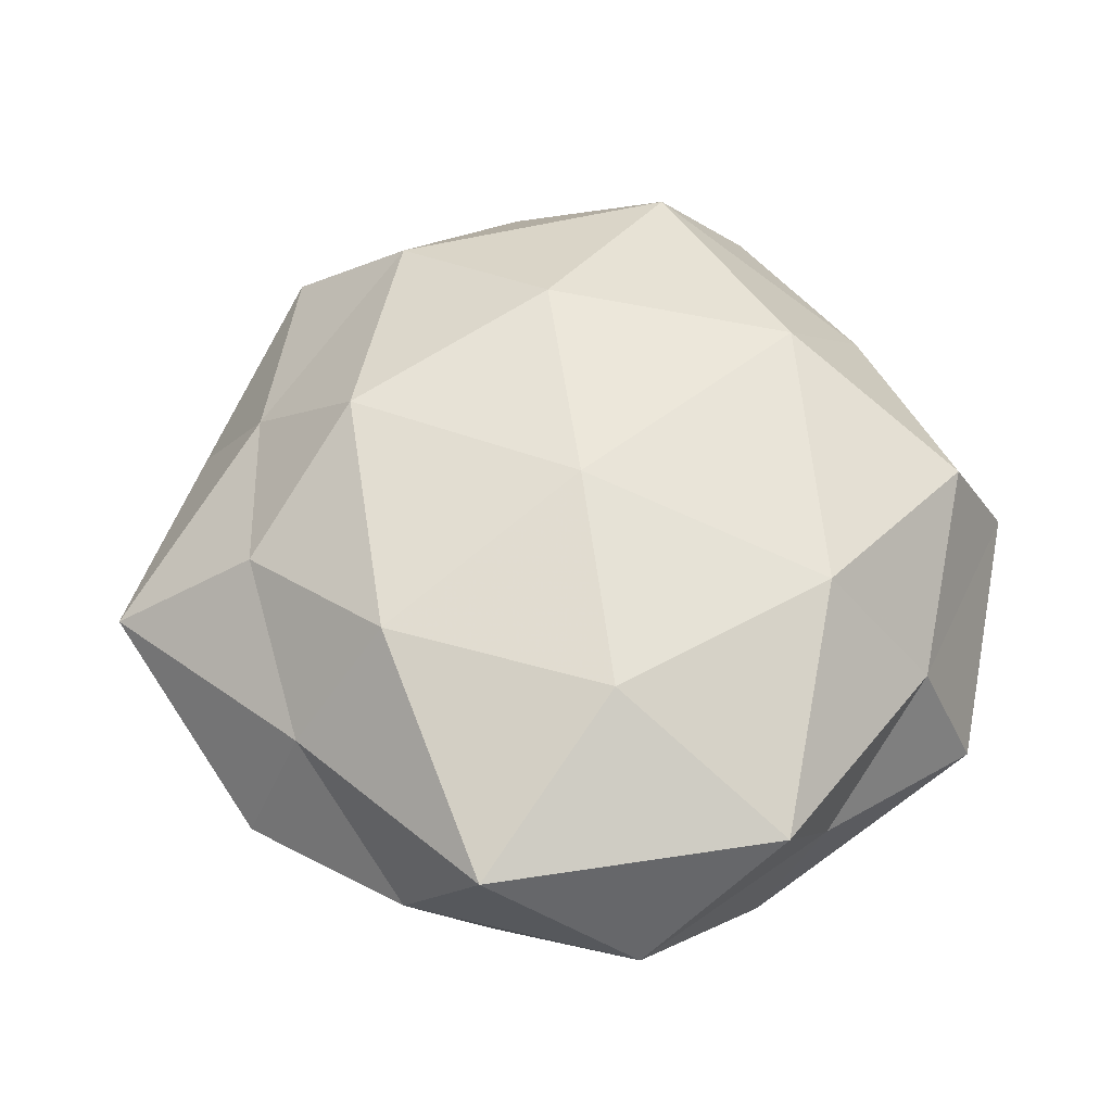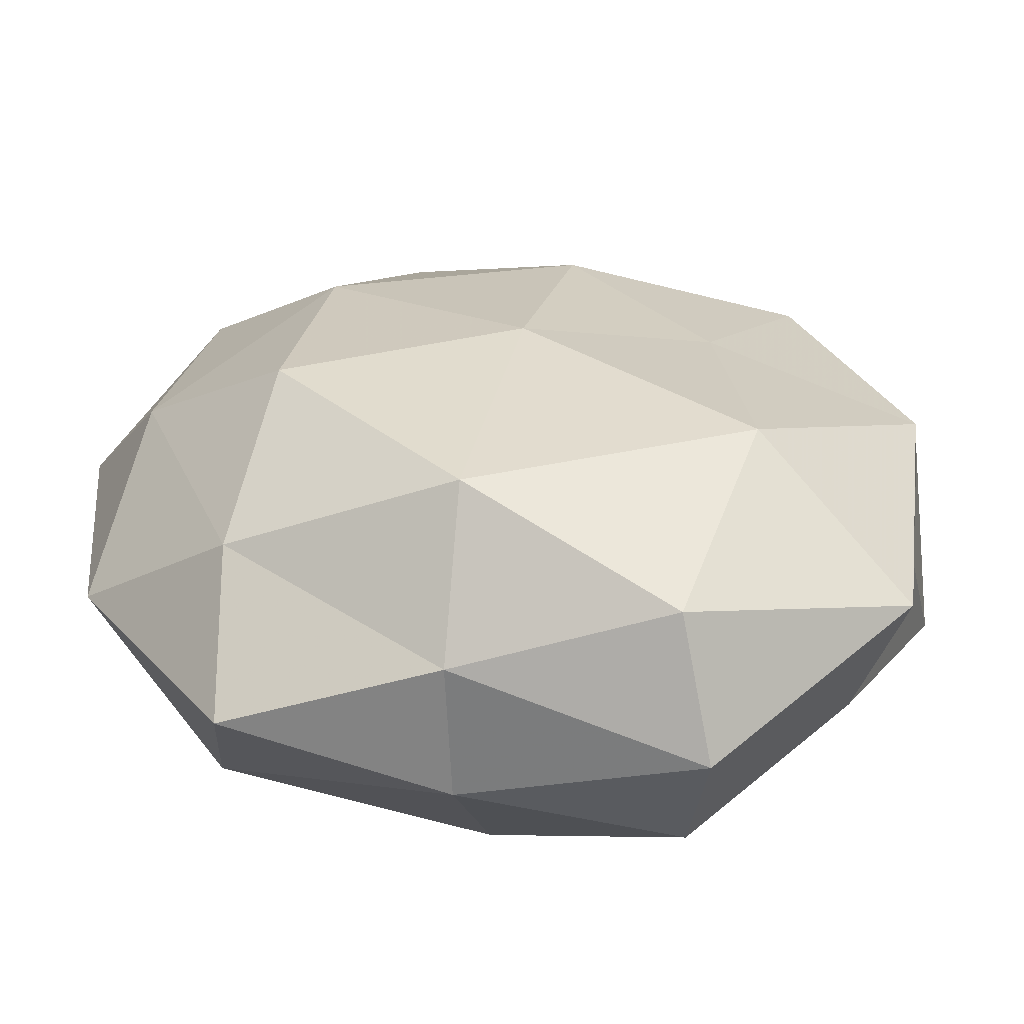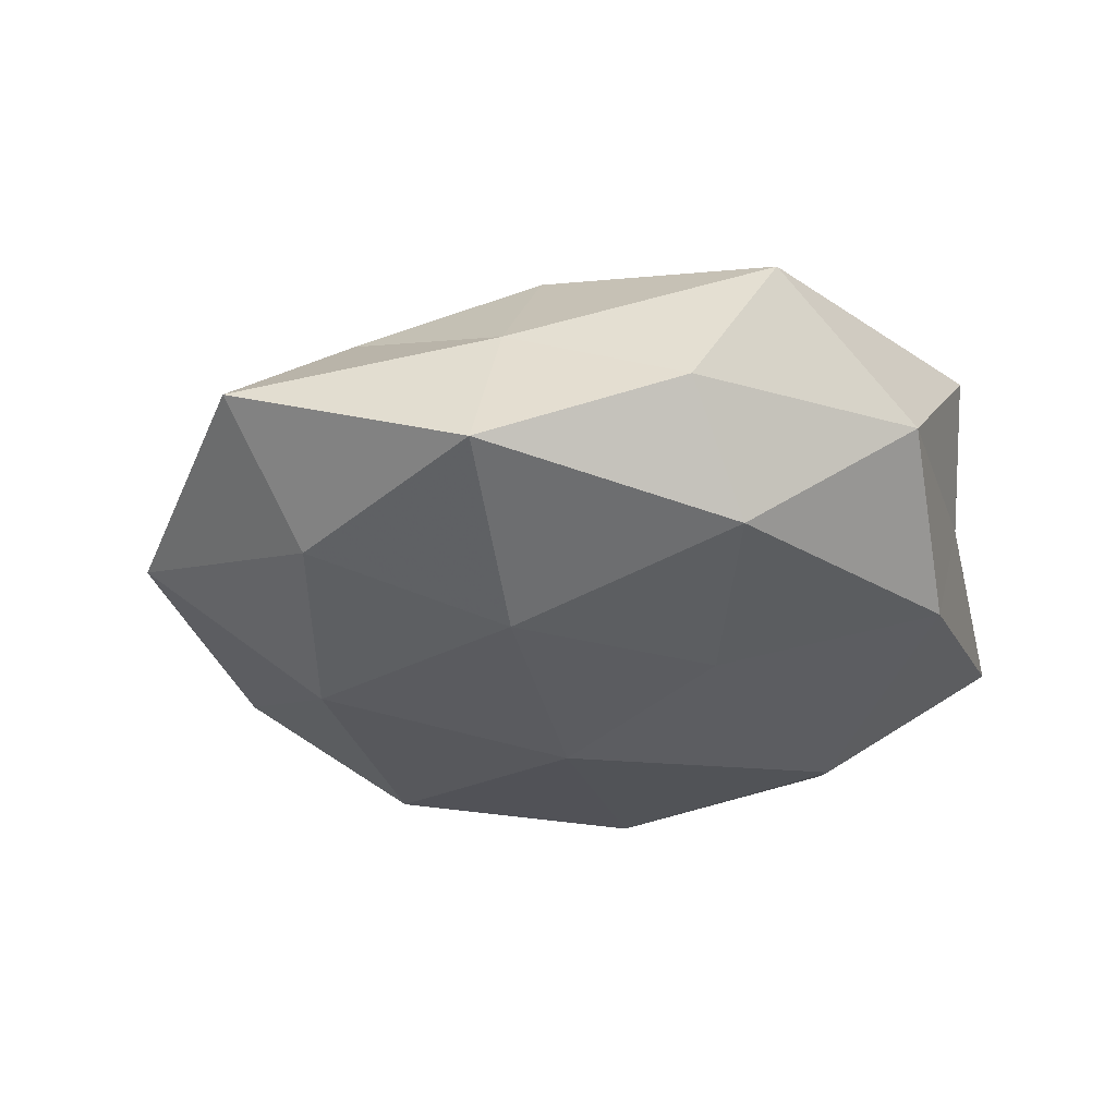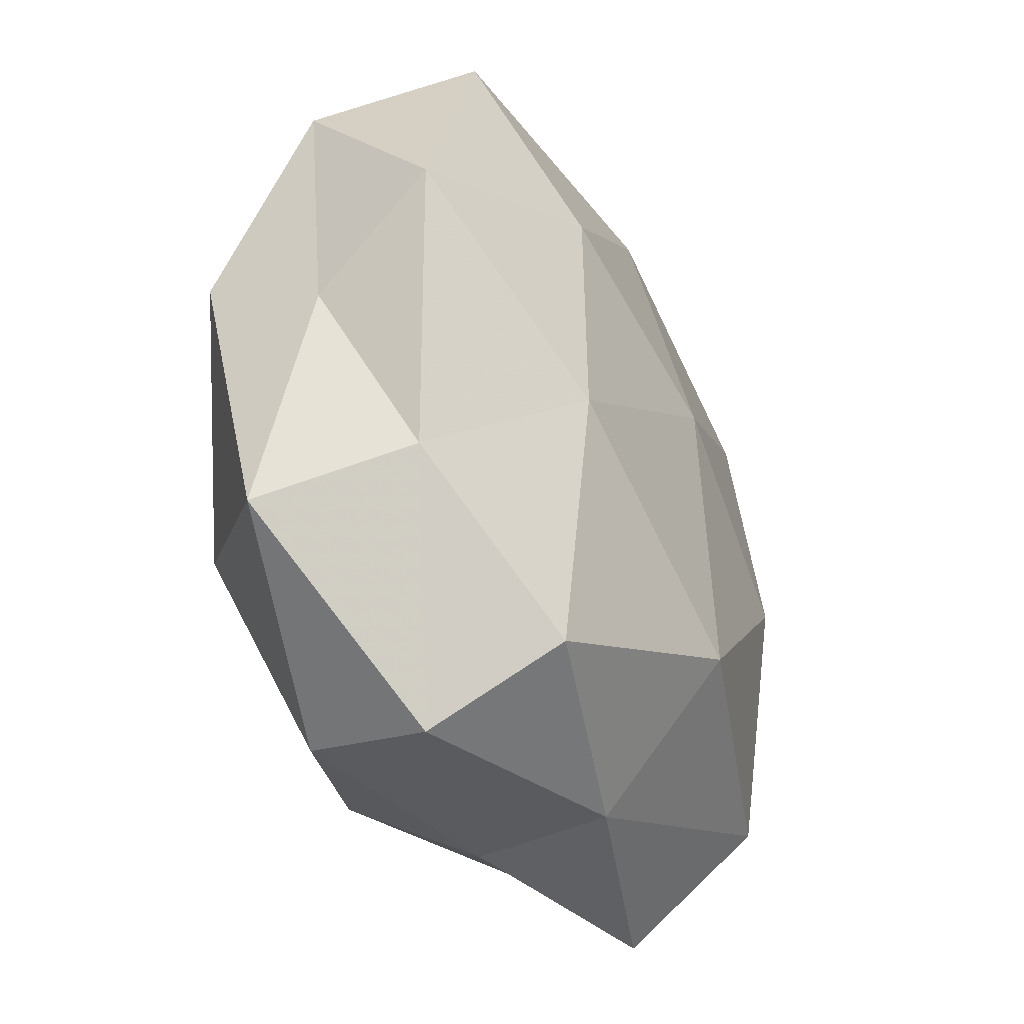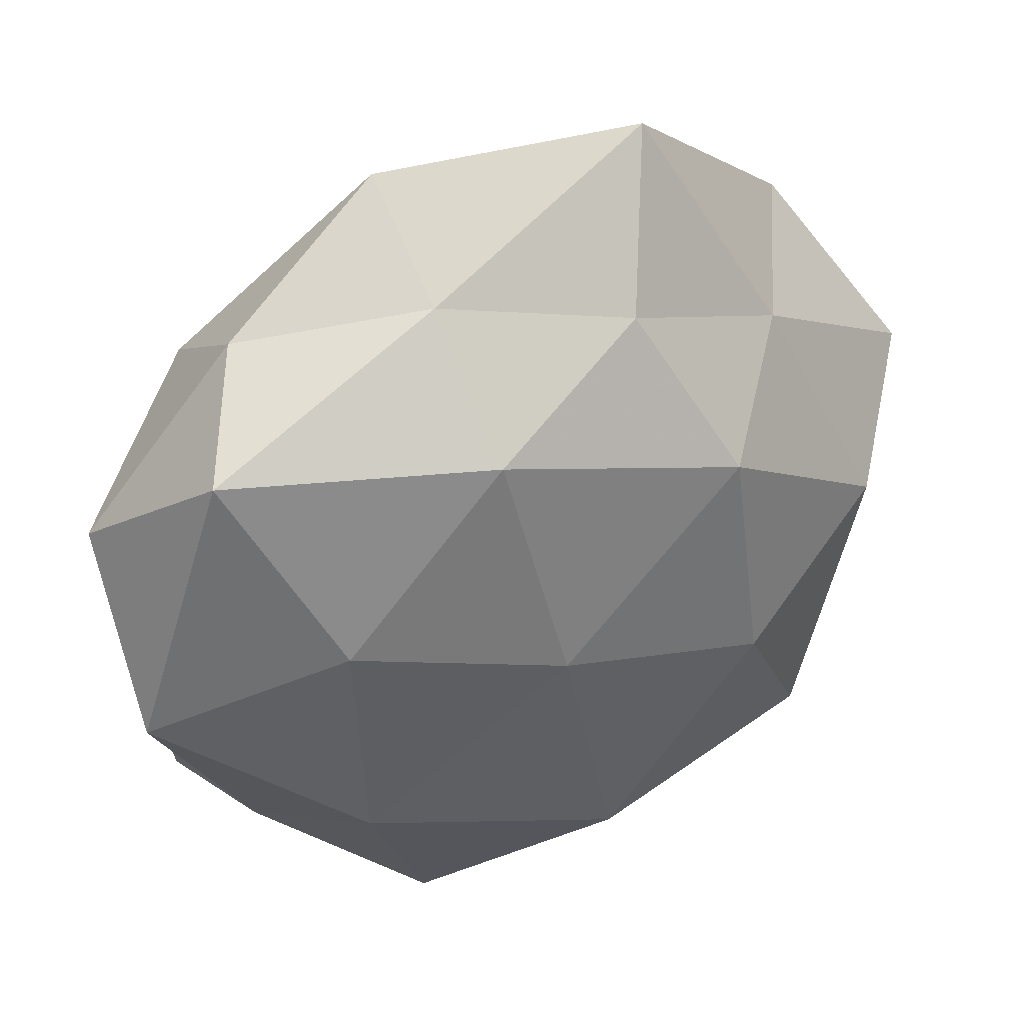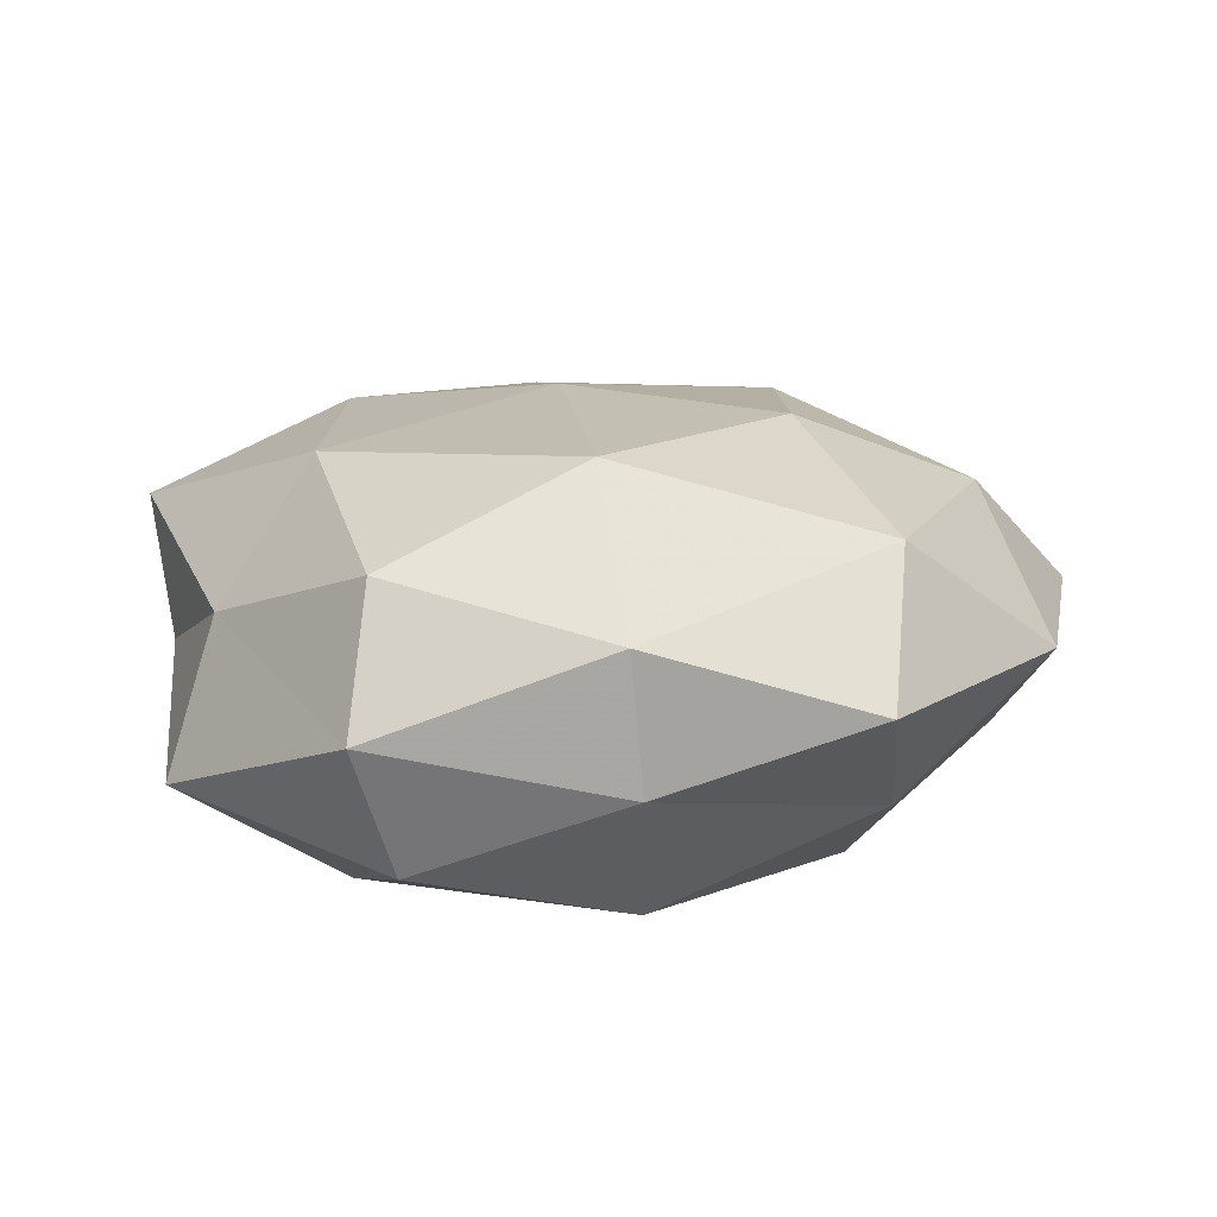
<metadata>
{"format":"obj","ext":"obj","renderer":"f3d","projection":"perspective","resolution":1024,"background":"white","views":[{"elev":57.7,"azim":-117.2,"up":"+Z"},{"elev":-59.6,"azim":177.7,"up":"+Y"},{"elev":-25.8,"azim":-154.3,"up":"+Z"},{"elev":-46.3,"azim":-66.1,"up":"+Y"},{"elev":42.4,"azim":-25.9,"up":"+Y"},{"elev":15.1,"azim":4.9,"up":"+Z"}]}
</metadata>
<code>
v -0.04909 -0.0004423 -0.01704
v 0.009383 -0.03414 -0.02565
v -0.03103 0.01203 0.02444
v -0.03421 0.04312 -0.001233
v 0.04977 0.002806 -0.01319
v 0.05573 -0.01804 0.002338
v 0.01183 0.04239 0.01453
v 0.01943 0.0596 0.0006802
v -0.01915 -0.0453 0.01624
v 0.0321 -0.009676 -0.02634
v 0.04694 0.003737 0.01723
v 0.01613 0.04526 -0.01475
v 0.03768 -0.03193 0.01808
v -0.003732 0.002513 0.02842
v -0.005137 0.0315 -0.02309
v 0.02709 0.02176 -0.02307
v 0.004033 -0.03246 0.02676
v -0.04946 -0.009328 -0.001582
v -0.02956 -0.01899 0.02403
v -0.0428 0.03631 0.01486
v -0.01139 0.04685 0.00758
v -0.05398 0.02015 -0.001869
v -0.02594 -0.02182 -0.02698
v -0.009903 0.03327 0.02297
v -0.01149 0.05498 -0.009967
v 0.03721 -0.02979 -0.01317
v -0.02027 -0.05378 -0.0003219
v -0.03966 -0.02909 0.007357
v 0.01042 -0.04673 -0.007768
v 0.02174 0.0228 0.02463
v 0.03462 0.03156 0.009483
v -0.03591 0.03221 -0.01612
v -0.0227 0.009374 -0.02286
v -0.05433 0.0004422 0.01427
v -0.01616 -0.04747 -0.01715
v 0.04445 0.03756 -0.008225
v 0.03697 -0.04537 0.001757
v 0.02466 -0.00736 0.02708
v 0.05899 0.01518 0.002323
v 0.00202 0.0007988 -0.02813
v 0.008914 -0.04734 0.009482
v -0.04457 -0.0352 -0.01131
f 6 11 13
f 5 10 16
f 15 12 16
f 19 14 3
f 9 17 19
f 17 14 19
f 21 7 8
f 4 20 21
f 22 1 18
f 4 22 20
f 24 3 14
f 20 3 24
f 21 24 7
f 20 24 21
f 25 8 12
f 25 12 15
f 4 21 25
f 21 8 25
f 26 5 6
f 26 2 10
f 26 10 5
f 19 28 9
f 27 9 28
f 29 2 26
f 7 24 30
f 24 14 30
f 8 7 31
f 30 31 7
f 11 31 30
f 32 1 22
f 4 32 22
f 4 25 32
f 25 15 32
f 1 33 23
f 32 33 1
f 32 15 33
f 3 34 19
f 20 34 3
f 22 18 34
f 22 34 20
f 34 18 28
f 34 28 19
f 2 35 23
f 29 35 2
f 29 27 35
f 12 8 36
f 5 16 36
f 36 16 12
f 8 31 36
f 37 6 13
f 37 26 6
f 37 29 26
f 13 11 38
f 13 38 17
f 17 38 14
f 38 11 30
f 30 14 38
f 6 5 39
f 6 39 11
f 11 39 31
f 39 5 36
f 36 31 39
f 10 2 40
f 40 16 10
f 15 16 40
f 2 23 40
f 33 15 40
f 40 23 33
f 41 17 9
f 13 17 41
f 41 9 27
f 41 27 29
f 37 13 41
f 37 41 29
f 18 1 42
f 1 23 42
f 42 28 18
f 27 28 42
f 42 23 35
f 35 27 42

</code>
